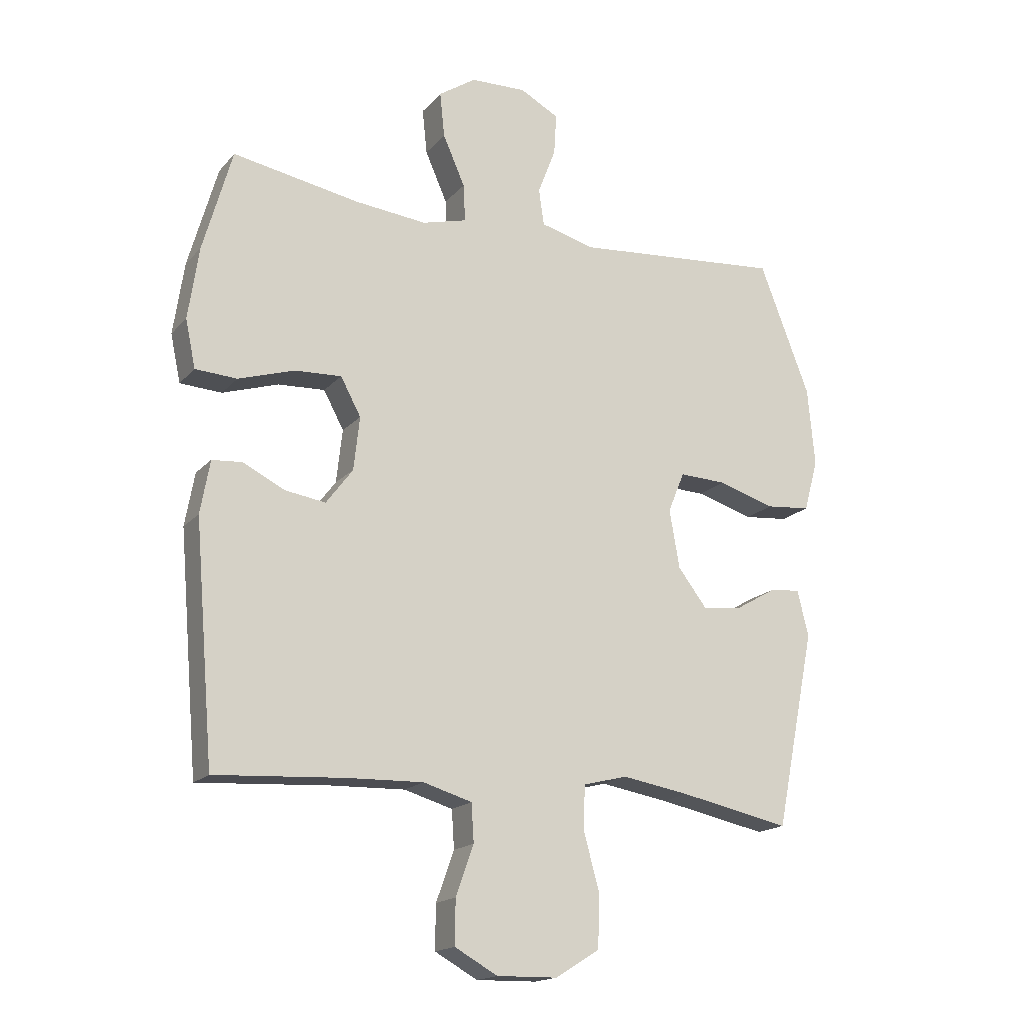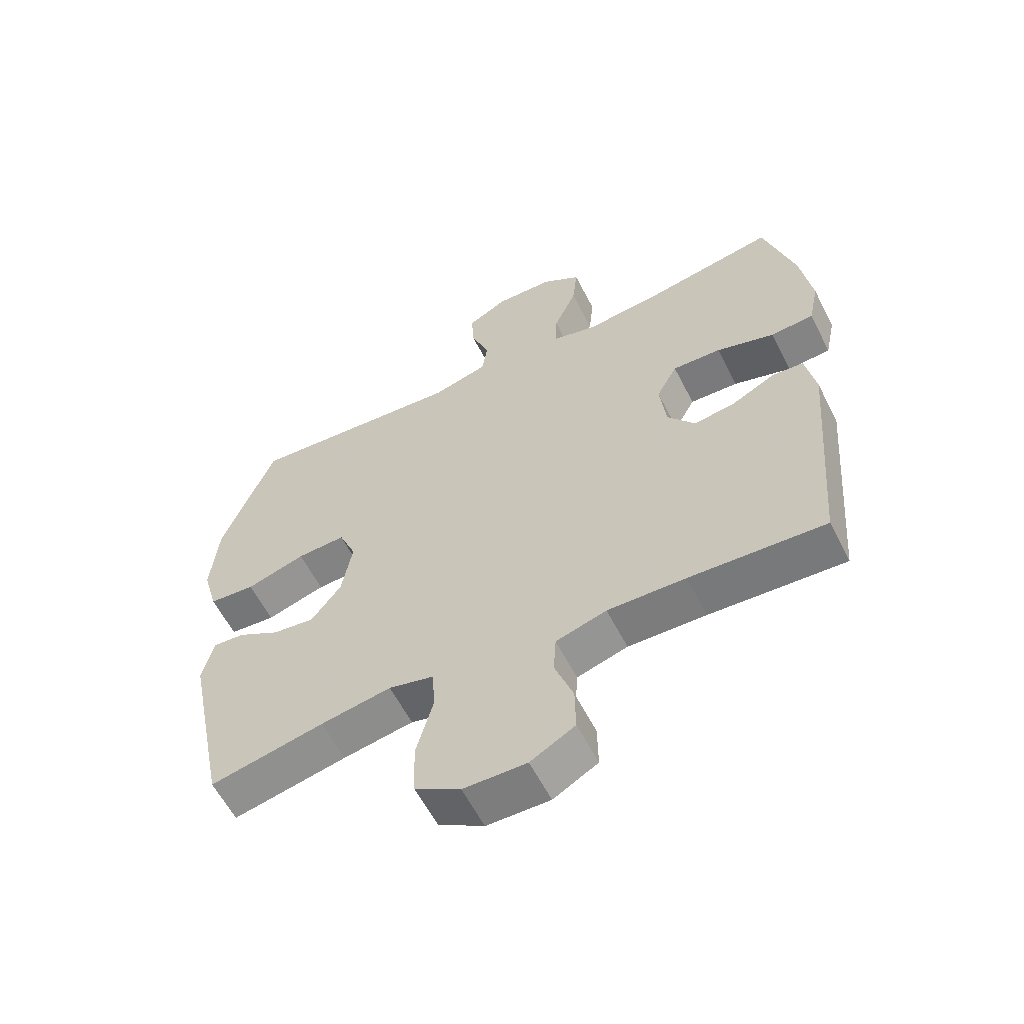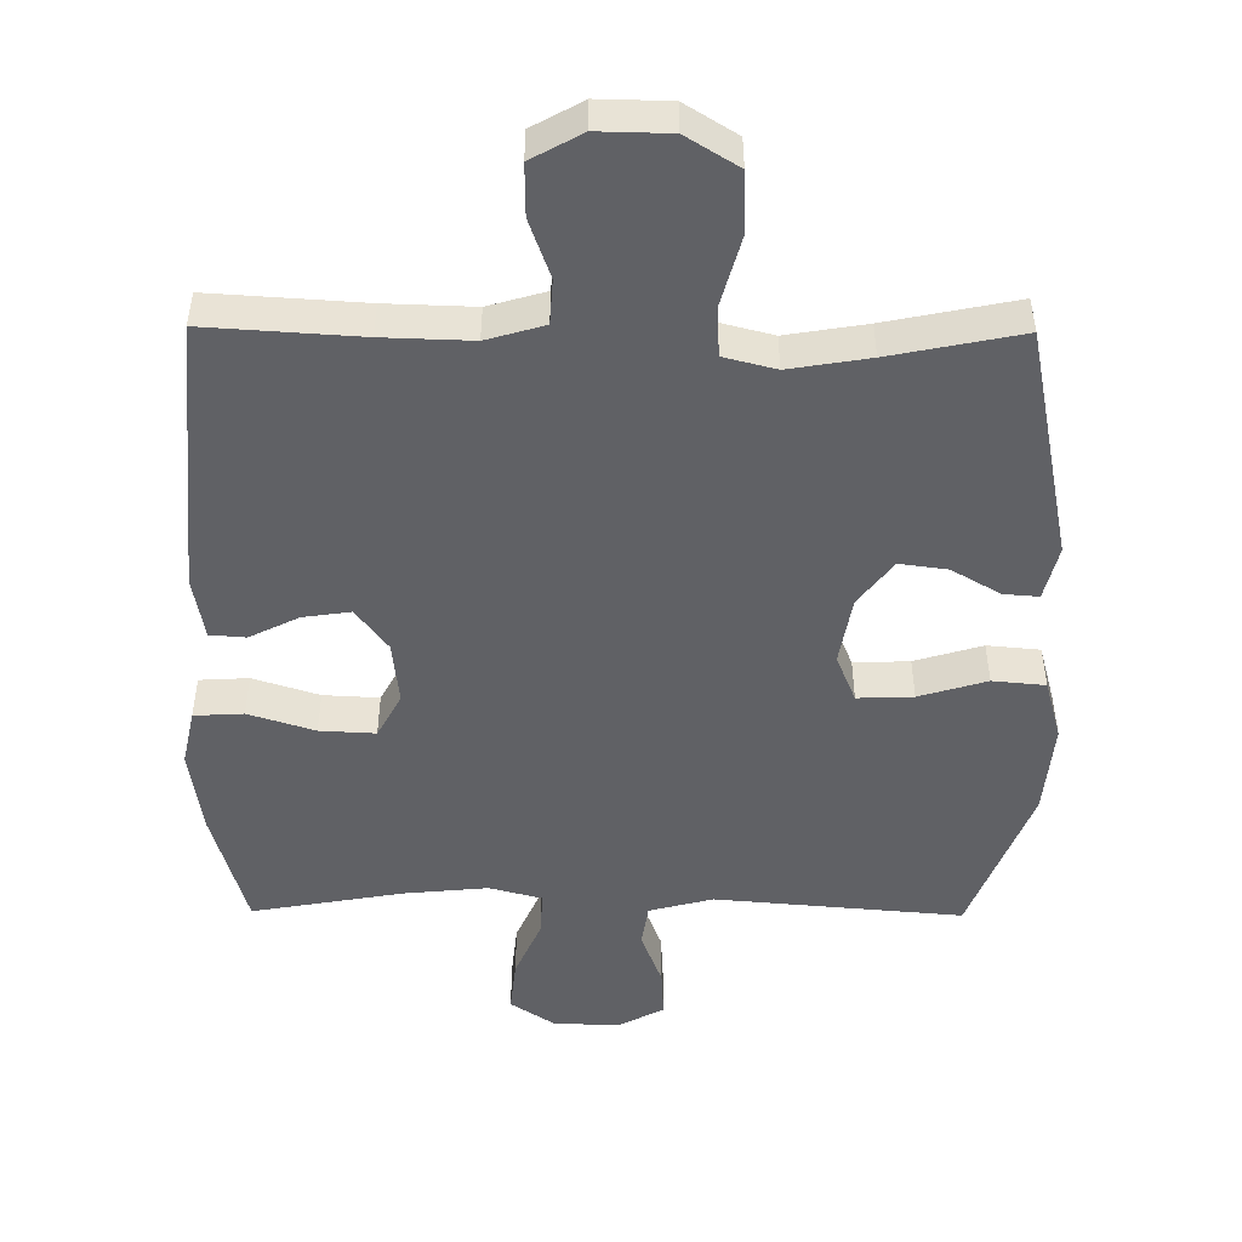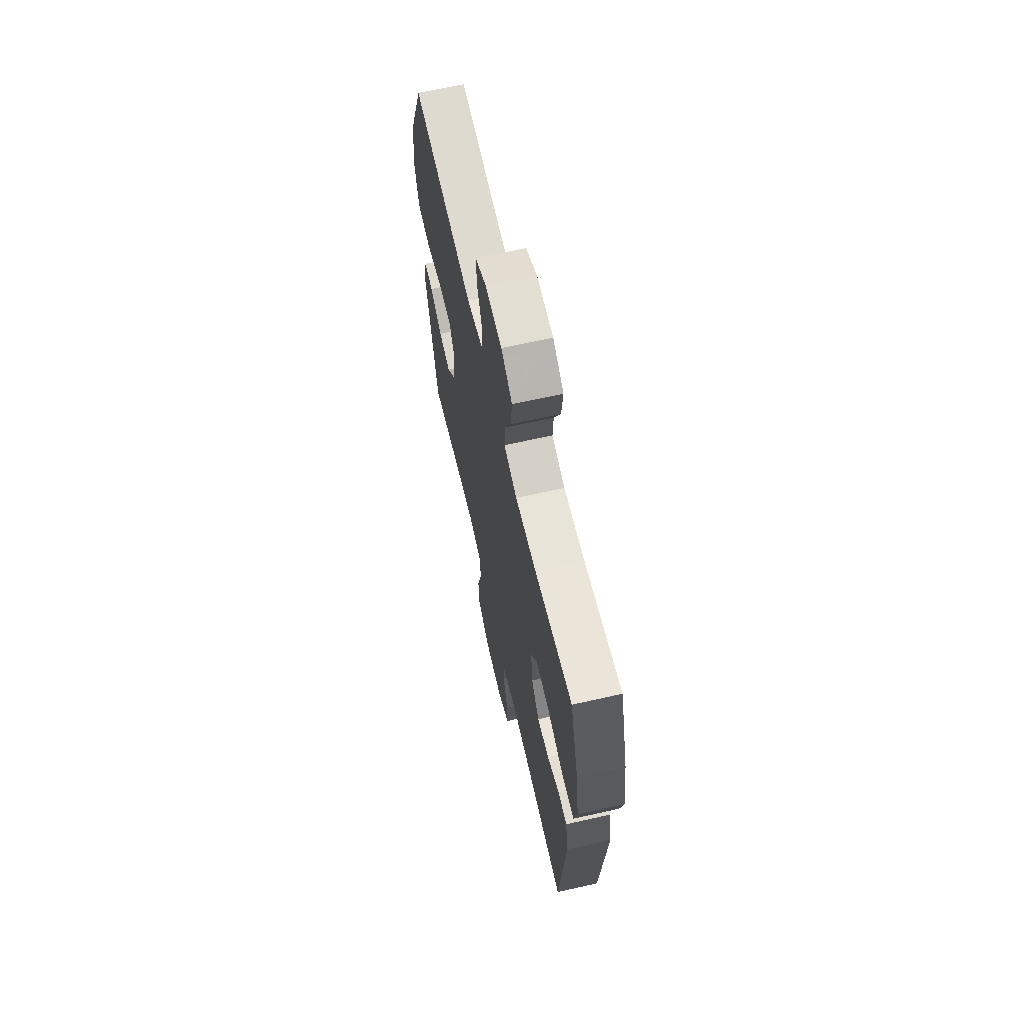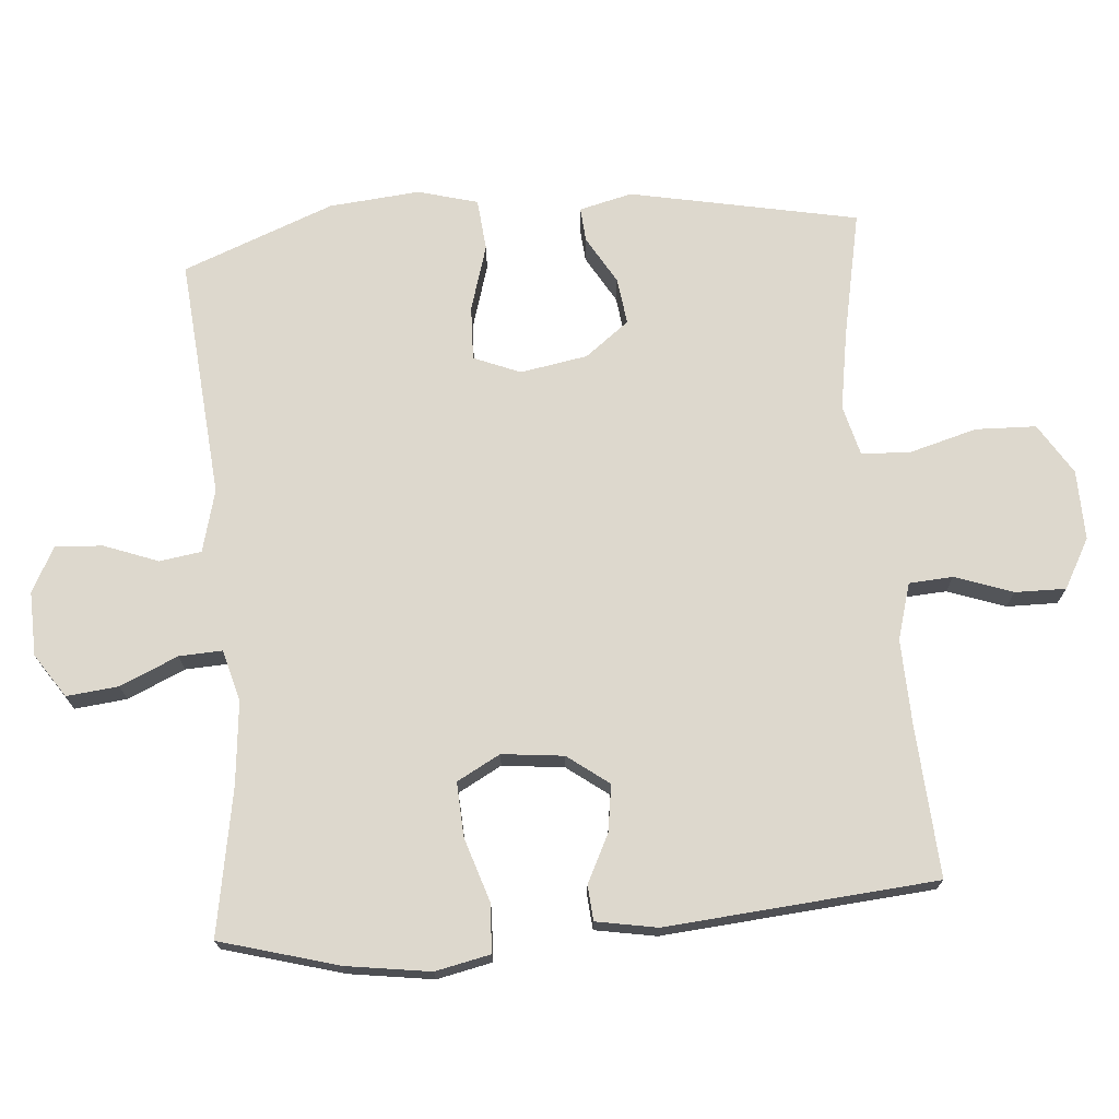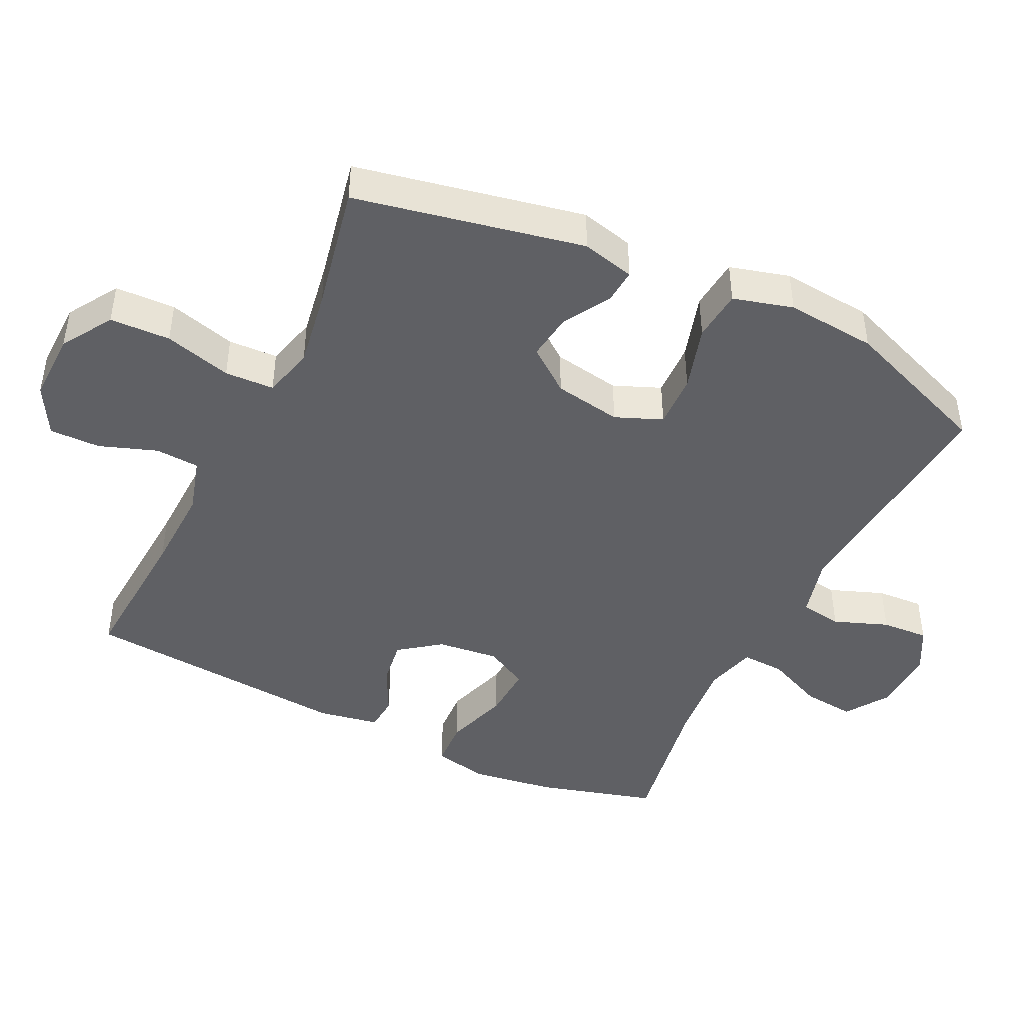
<metadata>
{"format":"obj","ext":"obj","renderer":"f3d","projection":"perspective","resolution":1024,"background":"white","views":[{"elev":-17.3,"azim":152.9,"up":"+Z"},{"elev":-59.8,"azim":27.0,"up":"+Z"},{"elev":-49.0,"azim":179.5,"up":"+Y"},{"elev":66.1,"azim":77.2,"up":"+Z"},{"elev":72.1,"azim":85.2,"up":"+Y"},{"elev":-44.5,"azim":-116.0,"up":"+Y"}]}
</metadata>
<code>
v -0.5 0.07 -0.5
v -0.567 0.07 -0.168
v -0.548 0.07 -0.091
v -0.498 0.07 -0.095
v -0.429 0.07 -0.135
v -0.361 0.07 -0.144
v -0.312 0.07 -0.08
v -0.295 0.07 0.018
v -0.323 0.07 0.086
v -0.402 0.07 0.083
v -0.498 0.07 0.054
v -0.573 0.07 0.061
v -0.597 0.07 0.148
v -0.585 0.07 0.28
v -0.5 0.07 0.5
v -0.149 0.07 0.47
v -0.058 0.07 0.494
v -0.049 0.07 0.555
v -0.079 0.07 0.634
v -0.083 0.07 0.703
v -0.018 0.07 0.738
v 0.076 0.07 0.735
v 0.139 0.07 0.693
v 0.131 0.07 0.617
v 0.094 0.07 0.533
v 0.091 0.07 0.47
v 0.166 0.07 0.45
v 0.286 0.07 0.462
v 0.5 0.07 0.5
v 0.549 0.07 0.327
v 0.567 0.07 0.205
v 0.55 0.07 0.125
v 0.48 0.07 0.121
v 0.386 0.07 0.151
v 0.307 0.07 0.155
v 0.273 0.07 0.092
v 0.283 0.07 0.002
v 0.328 0.07 -0.058
v 0.396 0.07 -0.048
v 0.466 0.07 -0.013
v 0.517 0.07 -0.017
v 0.533 0.07 -0.106
v 0.5 0.07 -0.5
v 0.281 0.07 -0.486
v 0.155 0.07 -0.482
v 0.073 0.07 -0.506
v 0.069 0.07 -0.57
v 0.099 0.07 -0.654
v 0.1 0.07 -0.728
v 0.028 0.07 -0.768
v -0.074 0.07 -0.766
v -0.148 0.07 -0.72
v -0.151 0.07 -0.632
v -0.124 0.07 -0.534
v -0.127 0.07 -0.462
v -0.201 0.07 -0.443
v -0.315 0.07 -0.462
v -0.5 0 -0.5
v -0.567 0 -0.168
v -0.548 0 -0.091
v -0.498 0 -0.095
v -0.429 0 -0.135
v -0.361 0 -0.144
v -0.312 0 -0.08
v -0.295 0 0.018
v -0.323 0 0.086
v -0.402 0 0.083
v -0.498 0 0.054
v -0.573 0 0.061
v -0.597 0 0.148
v -0.585 0 0.28
v -0.5 0 0.5
v -0.149 0 0.47
v -0.058 0 0.494
v -0.049 0 0.555
v -0.079 0 0.634
v -0.083 0 0.703
v -0.018 0 0.738
v 0.076 0 0.735
v 0.139 0 0.693
v 0.131 0 0.617
v 0.094 0 0.533
v 0.091 0 0.47
v 0.166 0 0.45
v 0.286 0 0.462
v 0.5 0 0.5
v 0.549 0 0.327
v 0.567 0 0.205
v 0.55 0 0.125
v 0.48 0 0.121
v 0.386 0 0.151
v 0.307 0 0.155
v 0.273 0 0.092
v 0.283 0 0.002
v 0.328 0 -0.058
v 0.396 0 -0.048
v 0.466 0 -0.013
v 0.517 0 -0.017
v 0.533 0 -0.106
v 0.5 0 -0.5
v 0.281 0 -0.486
v 0.155 0 -0.482
v 0.073 0 -0.506
v 0.069 0 -0.57
v 0.099 0 -0.654
v 0.1 0 -0.728
v 0.028 0 -0.768
v -0.074 0 -0.766
v -0.148 0 -0.72
v -0.151 0 -0.632
v -0.124 0 -0.534
v -0.127 0 -0.462
v -0.201 0 -0.443
v -0.315 0 -0.462
f 51 52 53 54
f 51 54 55
f 50 51 55
f 47 48 49 50
f 46 47 50 55
f 45 46 55 56
f 41 42 43 44
f 39 40 41 44
f 38 39 44 45
f 37 38 45 56
f 31 32 33 34
f 31 34 35
f 28 29 30 31
f 27 28 31 35
f 26 27 35 36
f 22 23 24 25
f 22 25 26
f 21 22 26
f 18 19 20 21
f 17 18 21 26
f 16 17 26 36
f 10 11 12 13
f 9 10 13 14
f 2 3 4 5
f 57 1 2 5
f 57 5 6
f 56 57 6 7
f 37 56 7 8
f 36 37 8 9
f 15 16 36
f 9 14 15 36
f 111 110 109 108
f 112 111 108
f 112 108 107
f 107 106 105 104
f 112 107 104 103
f 113 112 103 102
f 101 100 99 98
f 101 98 97 96
f 102 101 96 95
f 113 102 95 94
f 91 90 89 88
f 92 91 88
f 88 87 86 85
f 92 88 85 84
f 93 92 84 83
f 82 81 80 79
f 83 82 79
f 83 79 78
f 78 77 76 75
f 83 78 75 74
f 93 83 74 73
f 70 69 68 67
f 71 70 67 66
f 62 61 60 59
f 62 59 58 114
f 63 62 114
f 64 63 114 113
f 65 64 113 94
f 66 65 94 93
f 93 73 72
f 93 72 71 66
f 1 58 59 2
f 2 59 60 3
f 3 60 61 4
f 4 61 62 5
f 5 62 63 6
f 6 63 64 7
f 7 64 65 8
f 8 65 66 9
f 9 66 67 10
f 10 67 68 11
f 11 68 69 12
f 12 69 70 13
f 13 70 71 14
f 14 71 72 15
f 15 72 73 16
f 16 73 74 17
f 17 74 75 18
f 18 75 76 19
f 19 76 77 20
f 20 77 78 21
f 21 78 79 22
f 22 79 80 23
f 23 80 81 24
f 24 81 82 25
f 25 82 83 26
f 26 83 84 27
f 27 84 85 28
f 28 85 86 29
f 29 86 87 30
f 30 87 88 31
f 31 88 89 32
f 32 89 90 33
f 33 90 91 34
f 34 91 92 35
f 35 92 93 36
f 36 93 94 37
f 37 94 95 38
f 38 95 96 39
f 39 96 97 40
f 40 97 98 41
f 41 98 99 42
f 42 99 100 43
f 43 100 101 44
f 44 101 102 45
f 45 102 103 46
f 46 103 104 47
f 47 104 105 48
f 48 105 106 49
f 49 106 107 50
f 50 107 108 51
f 51 108 109 52
f 52 109 110 53
f 53 110 111 54
f 54 111 112 55
f 55 112 113 56
f 56 113 114 57
f 57 114 58 1

</code>
